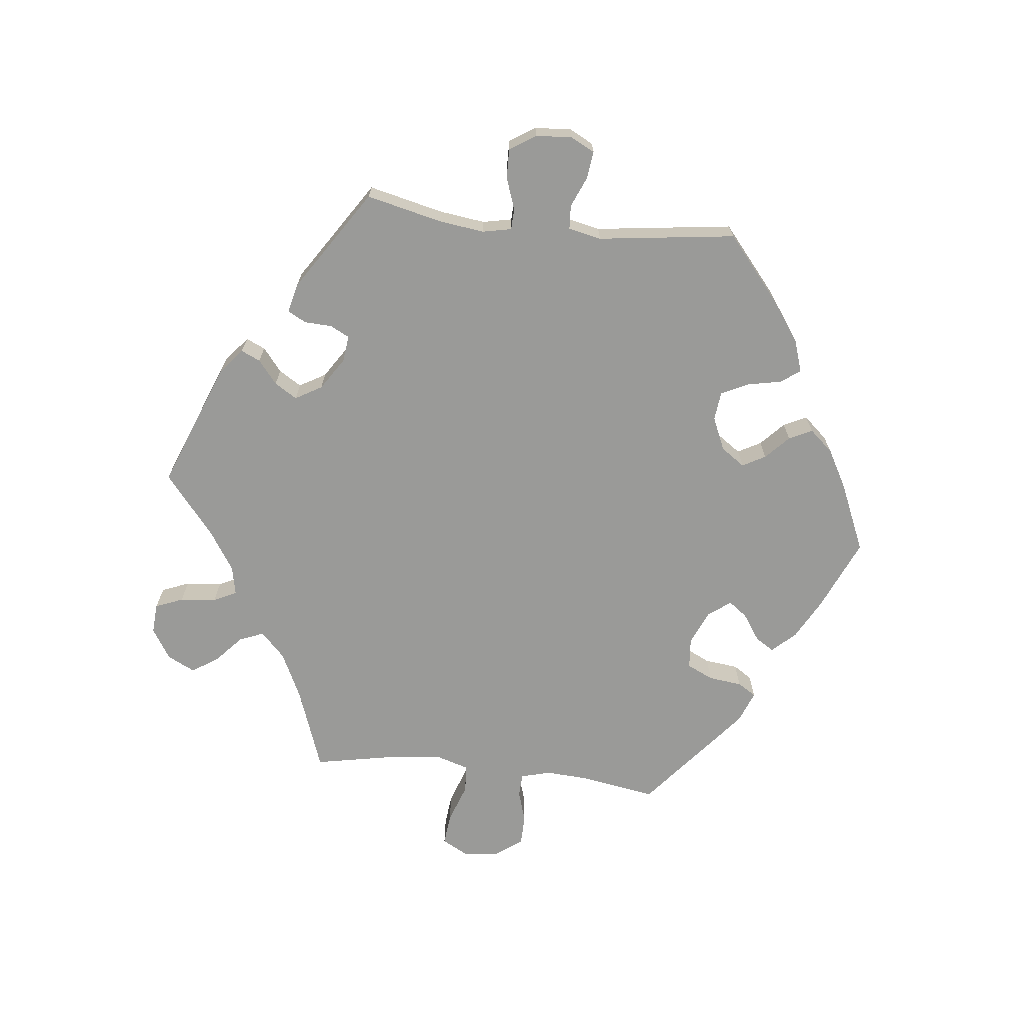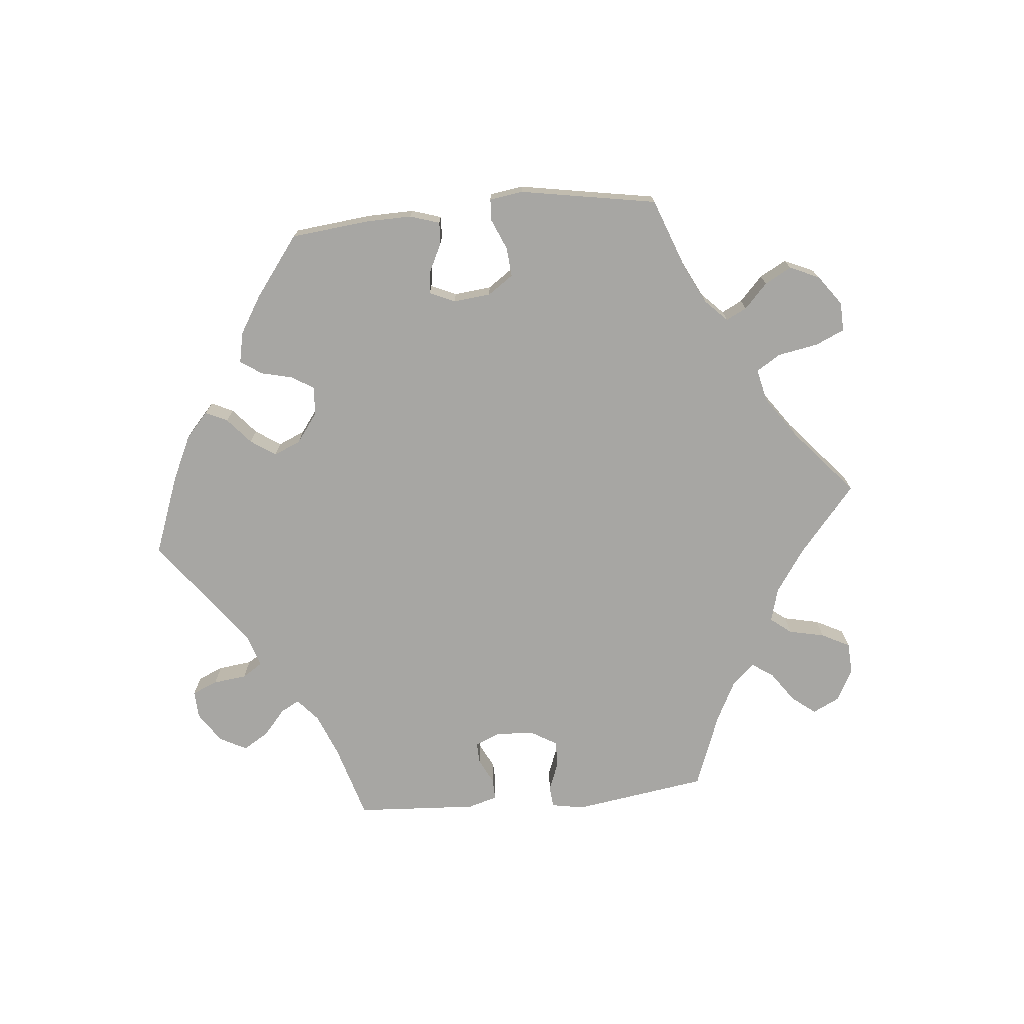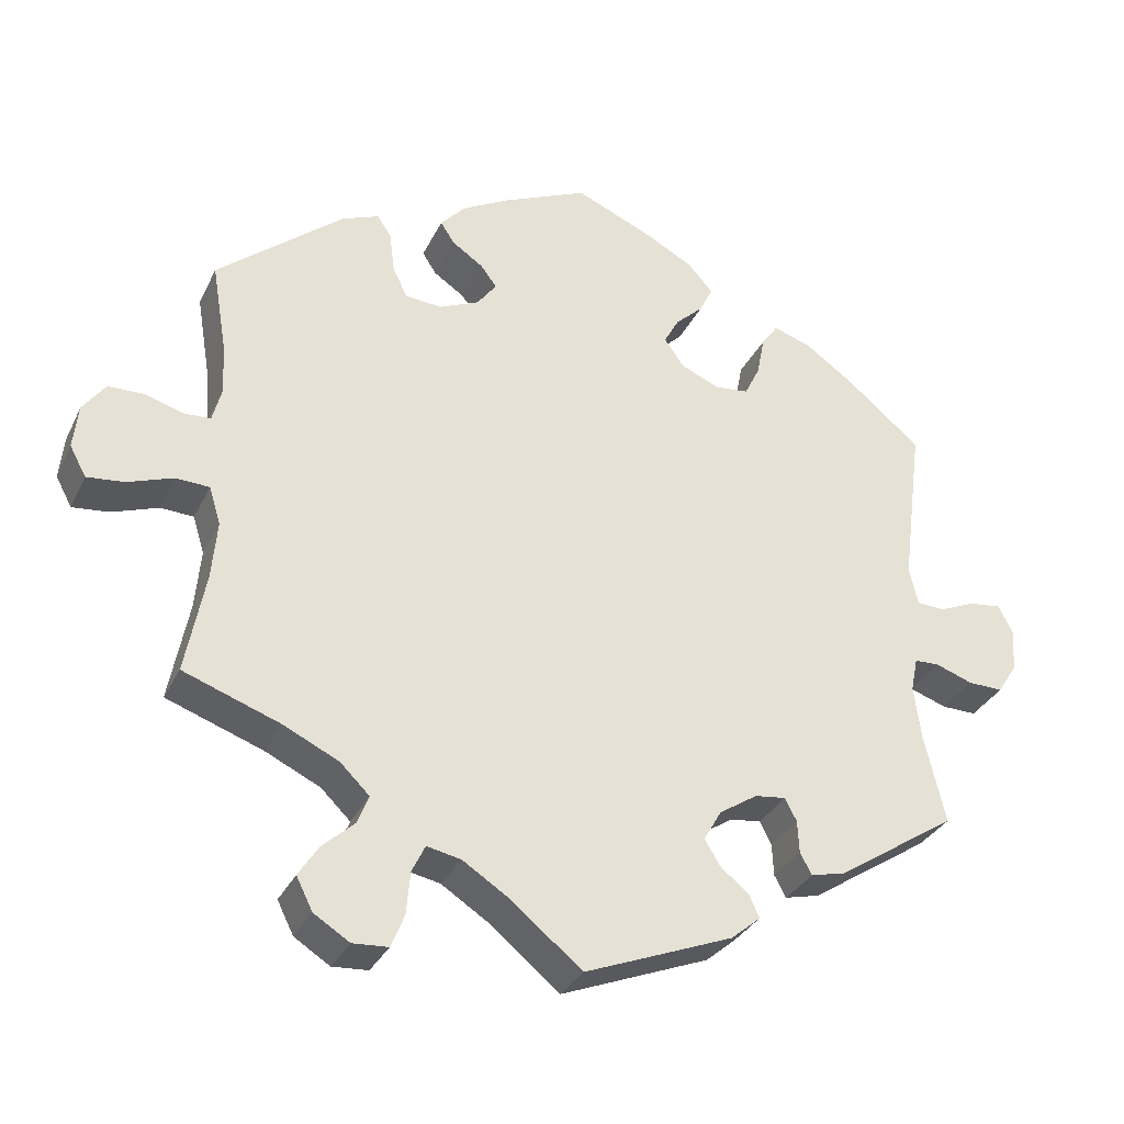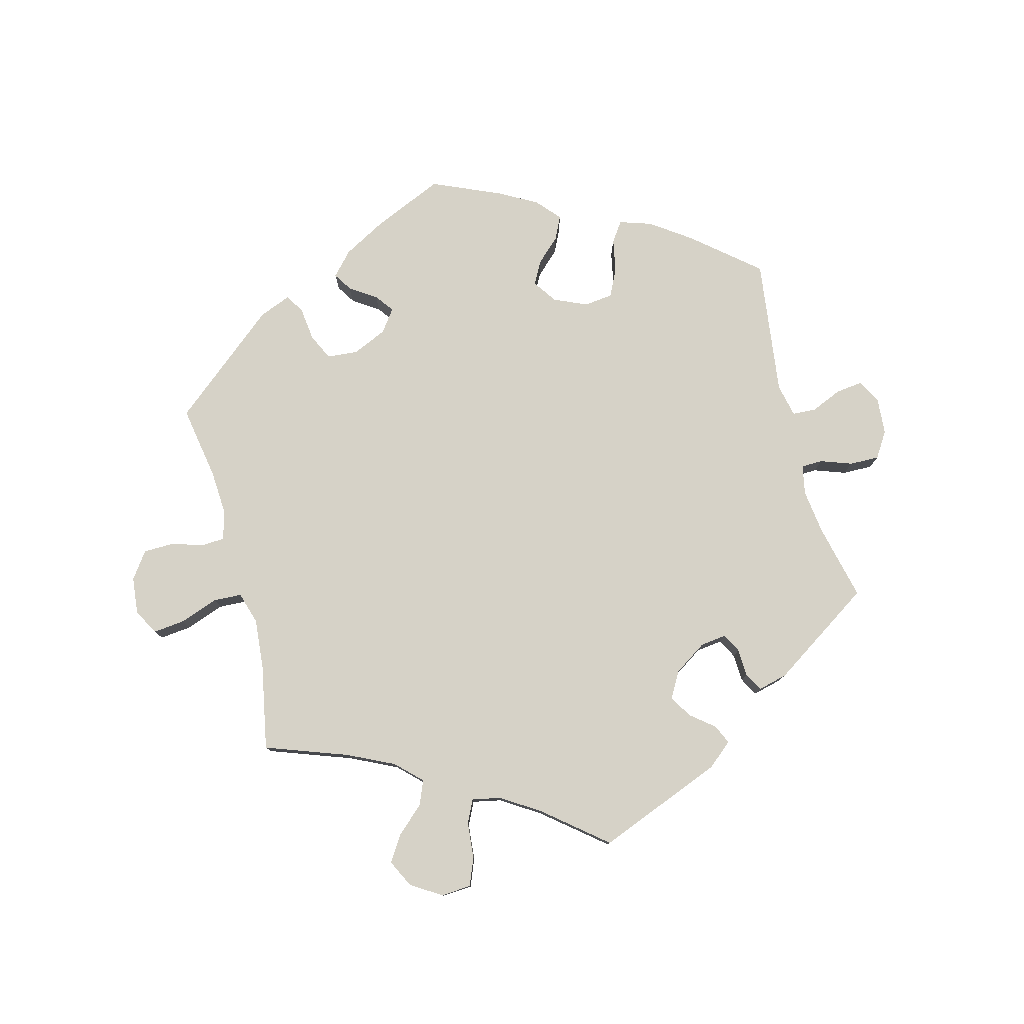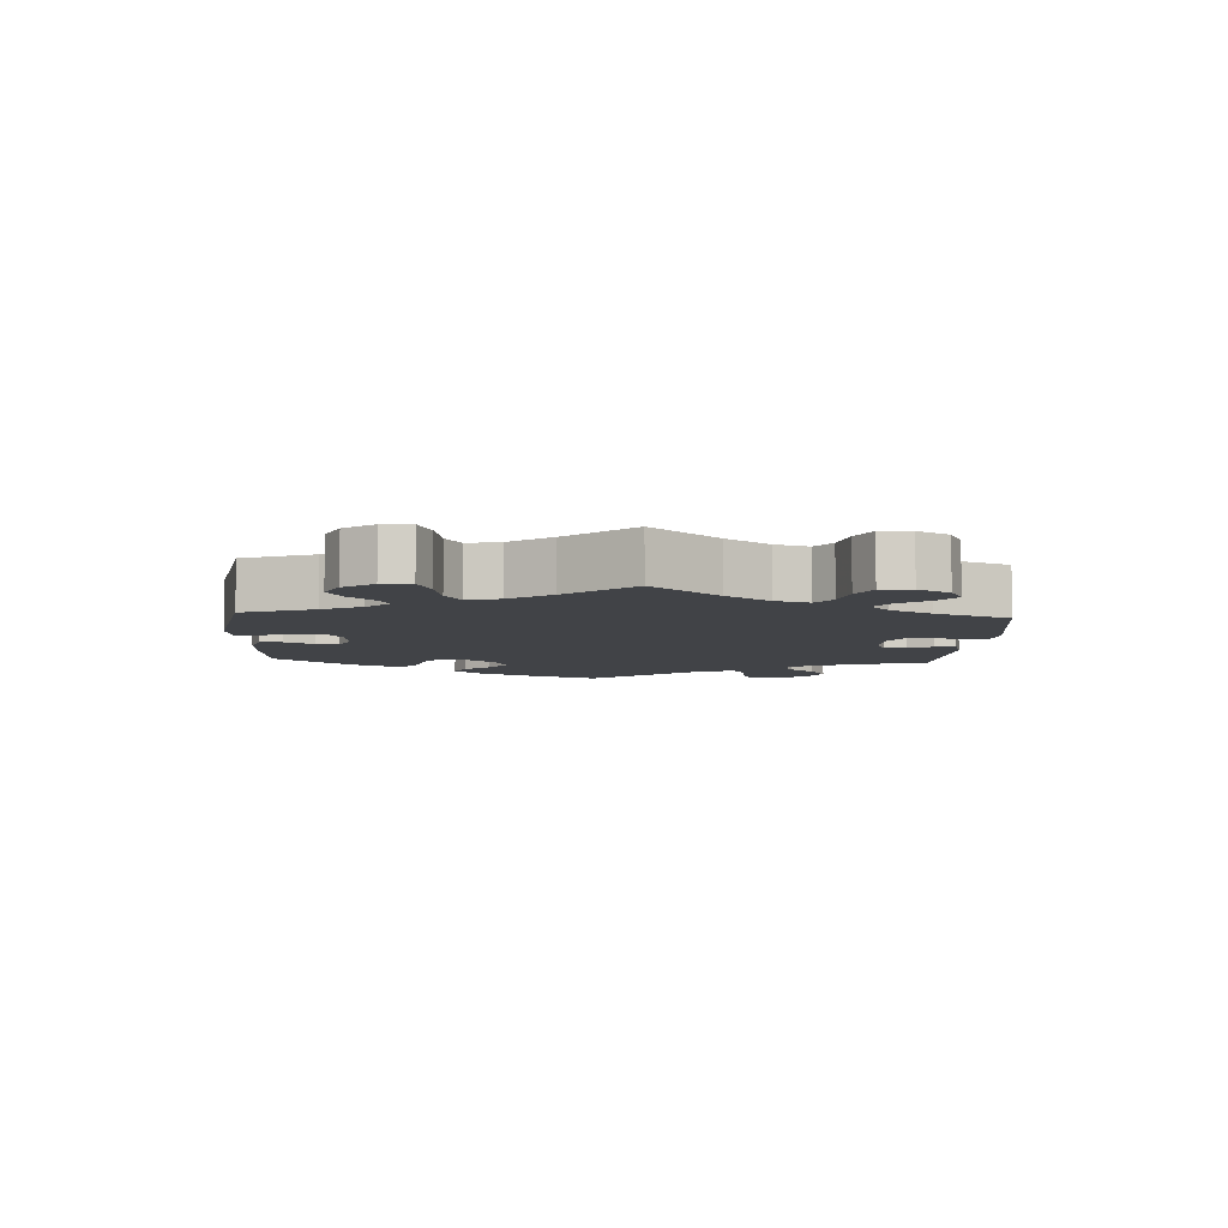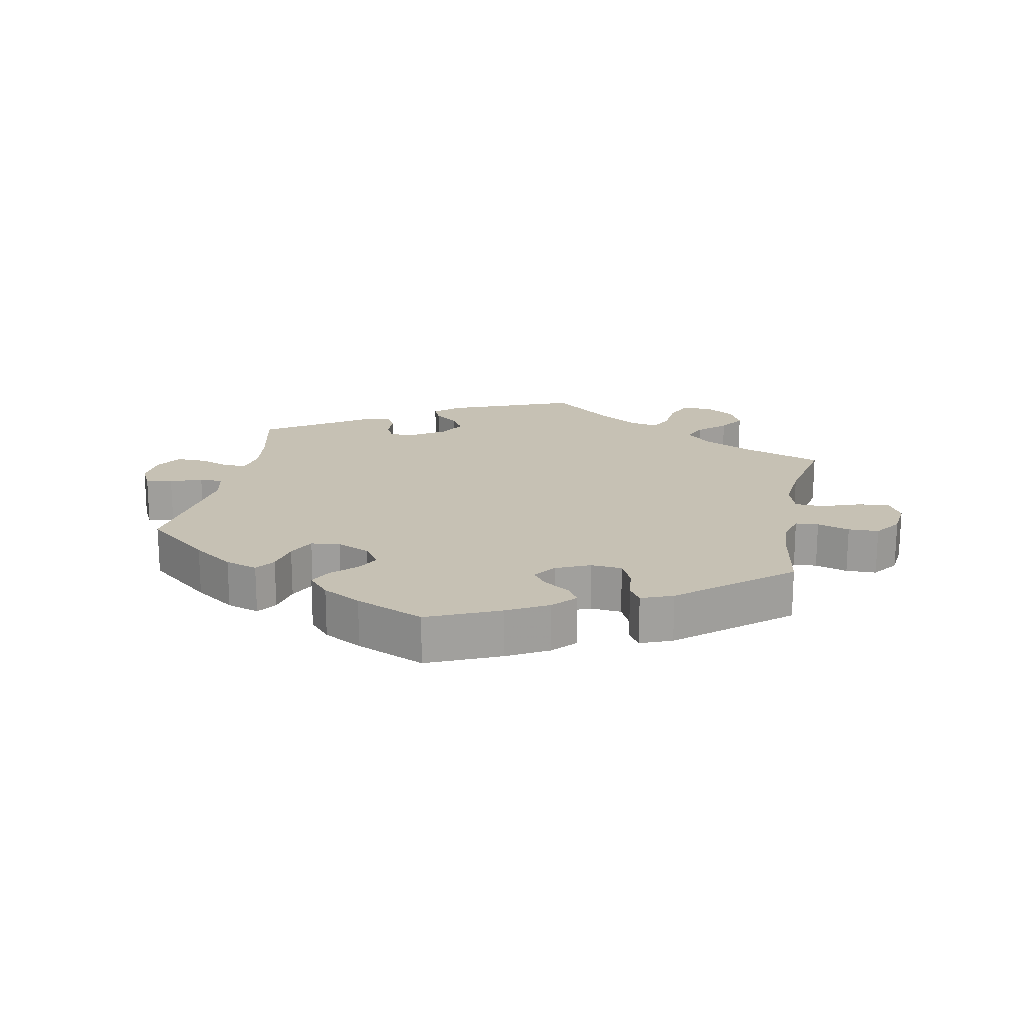
<metadata>
{"format":"obj","ext":"obj","renderer":"f3d","projection":"perspective","resolution":1024,"background":"white","views":[{"elev":-69.2,"azim":-96.3,"up":"+Y"},{"elev":-74.1,"azim":35.3,"up":"+Y"},{"elev":-32.1,"azim":157.4,"up":"+Z"},{"elev":78.6,"azim":165.3,"up":"+Y"},{"elev":-6.9,"azim":116.5,"up":"+Y"},{"elev":18.5,"azim":11.2,"up":"+Y"}]}
</metadata>
<code>
v 0.376 0.07 -0.334
v 0.305 0.07 -0.368
v 0.267 0.07 -0.405
v 0.282 0.07 -0.442
v 0.323 0.07 -0.479
v 0.349 0.07 -0.519
v 0.328 0.07 -0.561
v 0.282 0.07 -0.59
v 0.236 0.07 -0.587
v 0.219 0.07 -0.545
v 0.214 0.07 -0.49
v 0.197 0.07 -0.455
v 0.153 0.07 -0.464
v 0.094 0.07 -0.502
v 0.001 0.07 -0.578
v -0.19 0.07 -0.503
v -0.228 0.07 -0.471
v -0.215 0.07 -0.442
v -0.179 0.07 -0.413
v -0.158 0.07 -0.379
v -0.181 0.07 -0.339
v -0.23 0.07 -0.307
v -0.27 0.07 -0.302
v -0.285 0.07 -0.331
v -0.287 0.07 -0.373
v -0.302 0.07 -0.401
v -0.347 0.07 -0.39
v -0.501 0.07 -0.289
v -0.474 0.07 -0.174
v -0.465 0.07 -0.105
v -0.474 0.07 -0.061
v -0.506 0.07 -0.06
v -0.554 0.07 -0.077
v -0.599 0.07 -0.078
v -0.624 0.07 -0.039
v -0.628 0.07 0.016
v -0.609 0.07 0.053
v -0.568 0.07 0.048
v -0.521 0.07 0.028
v -0.485 0.07 0.03
v -0.474 0.07 0.08
v -0.501 0.07 0.289
v -0.403 0.07 0.371
v -0.342 0.07 0.414
v -0.293 0.07 0.43
v -0.272 0.07 0.4
v -0.262 0.07 0.349
v -0.242 0.07 0.308
v -0.198 0.07 0.303
v -0.148 0.07 0.325
v -0.123 0.07 0.361
v -0.142 0.07 0.396
v -0.178 0.07 0.43
v -0.195 0.07 0.465
v -0.163 0.07 0.501
v -0.105 0.07 0.533
v -0.001 0.07 0.578
v 0.108 0.07 0.53
v 0.17 0.07 0.496
v 0.202 0.07 0.461
v 0.184 0.07 0.433
v 0.144 0.07 0.406
v 0.123 0.07 0.378
v 0.148 0.07 0.344
v 0.2 0.07 0.321
v 0.247 0.07 0.325
v 0.266 0.07 0.365
v 0.272 0.07 0.416
v 0.29 0.07 0.444
v 0.338 0.07 0.425
v 0.501 0.07 0.29
v 0.482 0.07 0.176
v 0.478 0.07 0.11
v 0.49 0.07 0.065
v 0.525 0.07 0.063
v 0.574 0.07 0.078
v 0.62 0.07 0.077
v 0.649 0.07 0.037
v 0.655 0.07 -0.019
v 0.634 0.07 -0.058
v 0.586 0.07 -0.053
v 0.527 0.07 -0.032
v 0.484 0.07 -0.034
v 0.469 0.07 -0.083
v 0.476 0.07 -0.159
v 0.501 0.07 -0.289
v 0.376 0 -0.334
v 0.305 0 -0.368
v 0.267 0 -0.405
v 0.282 0 -0.442
v 0.323 0 -0.479
v 0.349 0 -0.519
v 0.328 0 -0.561
v 0.282 0 -0.59
v 0.236 0 -0.587
v 0.219 0 -0.545
v 0.214 0 -0.49
v 0.197 0 -0.455
v 0.153 0 -0.464
v 0.094 0 -0.502
v 0.001 0 -0.578
v -0.19 0 -0.503
v -0.228 0 -0.471
v -0.215 0 -0.442
v -0.179 0 -0.413
v -0.158 0 -0.379
v -0.181 0 -0.339
v -0.23 0 -0.307
v -0.27 0 -0.302
v -0.285 0 -0.331
v -0.287 0 -0.373
v -0.302 0 -0.401
v -0.347 0 -0.39
v -0.501 0 -0.289
v -0.474 0 -0.174
v -0.465 0 -0.105
v -0.474 0 -0.061
v -0.506 0 -0.06
v -0.554 0 -0.077
v -0.599 0 -0.078
v -0.624 0 -0.039
v -0.628 0 0.016
v -0.609 0 0.053
v -0.568 0 0.048
v -0.521 0 0.028
v -0.485 0 0.03
v -0.474 0 0.08
v -0.501 0 0.289
v -0.403 0 0.371
v -0.342 0 0.414
v -0.293 0 0.43
v -0.272 0 0.4
v -0.262 0 0.349
v -0.242 0 0.308
v -0.198 0 0.303
v -0.148 0 0.325
v -0.123 0 0.361
v -0.142 0 0.396
v -0.178 0 0.43
v -0.195 0 0.465
v -0.163 0 0.501
v -0.105 0 0.533
v -0.001 0 0.578
v 0.108 0 0.53
v 0.17 0 0.496
v 0.202 0 0.461
v 0.184 0 0.433
v 0.144 0 0.406
v 0.123 0 0.378
v 0.148 0 0.344
v 0.2 0 0.321
v 0.247 0 0.325
v 0.266 0 0.365
v 0.272 0 0.416
v 0.29 0 0.444
v 0.338 0 0.425
v 0.501 0 0.29
v 0.482 0 0.176
v 0.478 0 0.11
v 0.49 0 0.065
v 0.525 0 0.063
v 0.574 0 0.078
v 0.62 0 0.077
v 0.649 0 0.037
v 0.655 0 -0.019
v 0.634 0 -0.058
v 0.586 0 -0.053
v 0.527 0 -0.032
v 0.484 0 -0.034
v 0.469 0 -0.083
v 0.476 0 -0.159
v 0.501 0 -0.289
f 85 86 1
f 84 85 1 2
f 83 84 2 3
f 79 80 81 82
f 79 82 83
f 78 79 83
f 75 76 77 78
f 74 75 78 83
f 73 74 83 3
f 69 70 71 72
f 67 68 69 72
f 66 67 72 73
f 65 66 73 3
f 59 60 61 62
f 59 62 63
f 58 59 63
f 57 58 63
f 56 57 63
f 55 56 63 64
f 52 53 54 55
f 51 52 55 64
f 44 45 46 47
f 44 47 48
f 41 42 43 44
f 40 41 44 48
f 36 37 38 39
f 36 39 40
f 35 36 40
f 32 33 34 35
f 31 32 35 40
f 30 31 40 48
f 26 27 28 29
f 24 25 26 29
f 23 24 29 30
f 22 23 30 48
f 16 17 18 19
f 14 15 16 19
f 13 14 19 20
f 12 13 20 21
f 8 9 10 11
f 8 11 12
f 7 8 12
f 4 5 6 7
f 3 4 7 12
f 50 51 64 65
f 49 50 65 3
f 21 22 48 49
f 3 12 21 49
f 87 172 171
f 88 87 171 170
f 89 88 170 169
f 168 167 166 165
f 169 168 165
f 169 165 164
f 164 163 162 161
f 169 164 161 160
f 89 169 160 159
f 158 157 156 155
f 158 155 154 153
f 159 158 153 152
f 89 159 152 151
f 148 147 146 145
f 149 148 145
f 149 145 144
f 149 144 143
f 149 143 142
f 150 149 142 141
f 141 140 139 138
f 150 141 138 137
f 133 132 131 130
f 134 133 130
f 130 129 128 127
f 134 130 127 126
f 125 124 123 122
f 126 125 122
f 126 122 121
f 121 120 119 118
f 126 121 118 117
f 134 126 117 116
f 115 114 113 112
f 115 112 111 110
f 116 115 110 109
f 134 116 109 108
f 105 104 103 102
f 105 102 101 100
f 106 105 100 99
f 107 106 99 98
f 97 96 95 94
f 98 97 94
f 98 94 93
f 93 92 91 90
f 98 93 90 89
f 151 150 137 136
f 89 151 136 135
f 135 134 108 107
f 135 107 98 89
f 1 87 88 2
f 2 88 89 3
f 3 89 90 4
f 4 90 91 5
f 5 91 92 6
f 6 92 93 7
f 7 93 94 8
f 8 94 95 9
f 9 95 96 10
f 10 96 97 11
f 11 97 98 12
f 12 98 99 13
f 13 99 100 14
f 14 100 101 15
f 15 101 102 16
f 16 102 103 17
f 17 103 104 18
f 18 104 105 19
f 19 105 106 20
f 20 106 107 21
f 21 107 108 22
f 22 108 109 23
f 23 109 110 24
f 24 110 111 25
f 25 111 112 26
f 26 112 113 27
f 27 113 114 28
f 28 114 115 29
f 29 115 116 30
f 30 116 117 31
f 31 117 118 32
f 32 118 119 33
f 33 119 120 34
f 34 120 121 35
f 35 121 122 36
f 36 122 123 37
f 37 123 124 38
f 38 124 125 39
f 39 125 126 40
f 40 126 127 41
f 41 127 128 42
f 42 128 129 43
f 43 129 130 44
f 44 130 131 45
f 45 131 132 46
f 46 132 133 47
f 47 133 134 48
f 48 134 135 49
f 49 135 136 50
f 50 136 137 51
f 51 137 138 52
f 52 138 139 53
f 53 139 140 54
f 54 140 141 55
f 55 141 142 56
f 56 142 143 57
f 57 143 144 58
f 58 144 145 59
f 59 145 146 60
f 60 146 147 61
f 61 147 148 62
f 62 148 149 63
f 63 149 150 64
f 64 150 151 65
f 65 151 152 66
f 66 152 153 67
f 67 153 154 68
f 68 154 155 69
f 69 155 156 70
f 70 156 157 71
f 71 157 158 72
f 72 158 159 73
f 73 159 160 74
f 74 160 161 75
f 75 161 162 76
f 76 162 163 77
f 77 163 164 78
f 78 164 165 79
f 79 165 166 80
f 80 166 167 81
f 81 167 168 82
f 82 168 169 83
f 83 169 170 84
f 84 170 171 85
f 85 171 172 86
f 86 172 87 1

</code>
